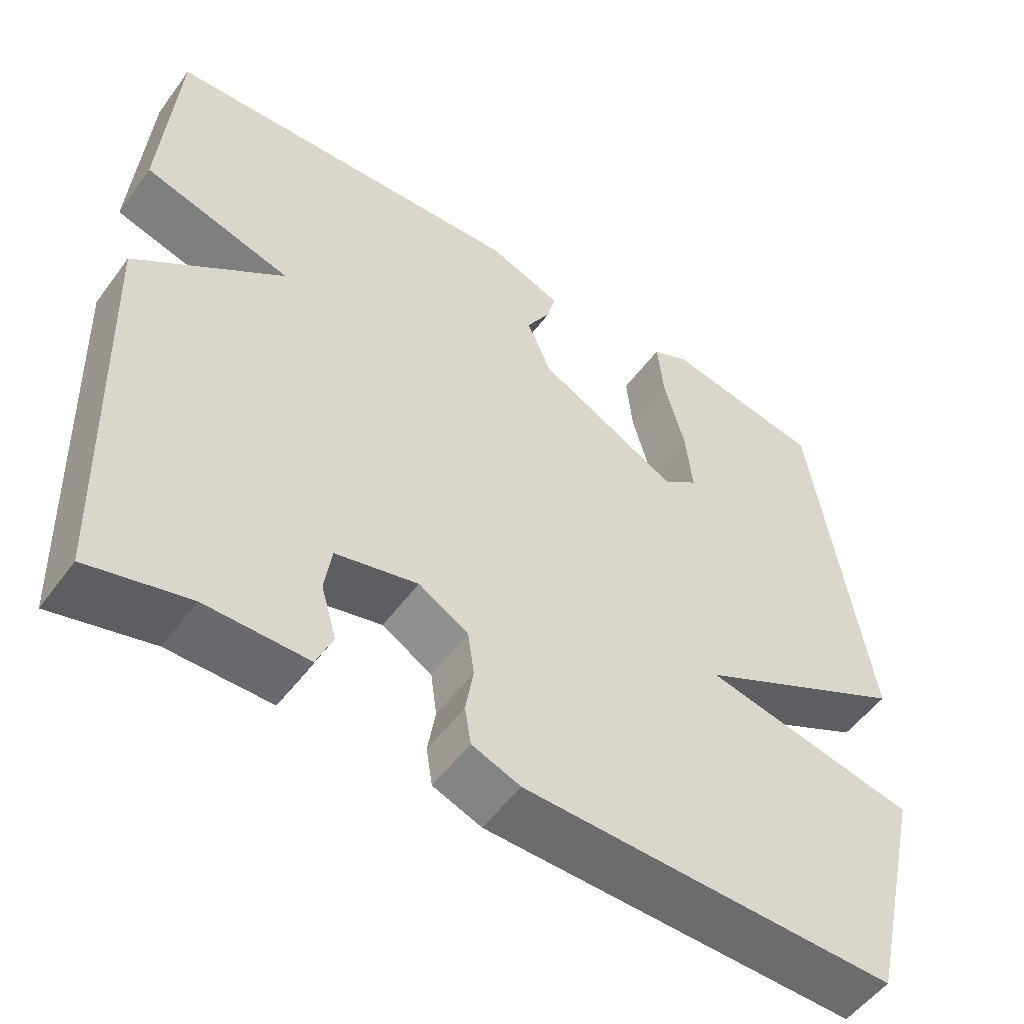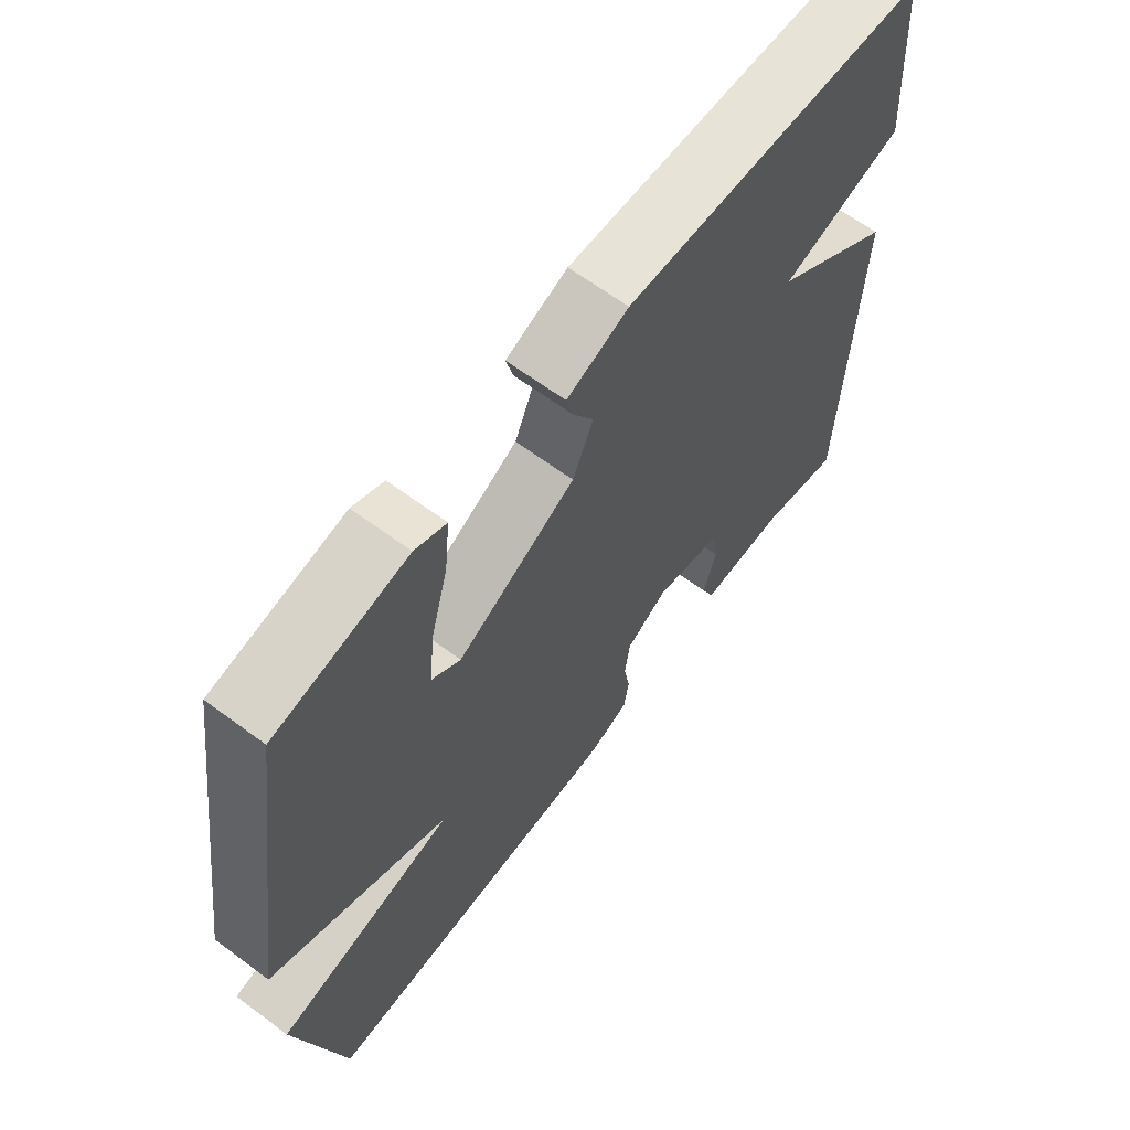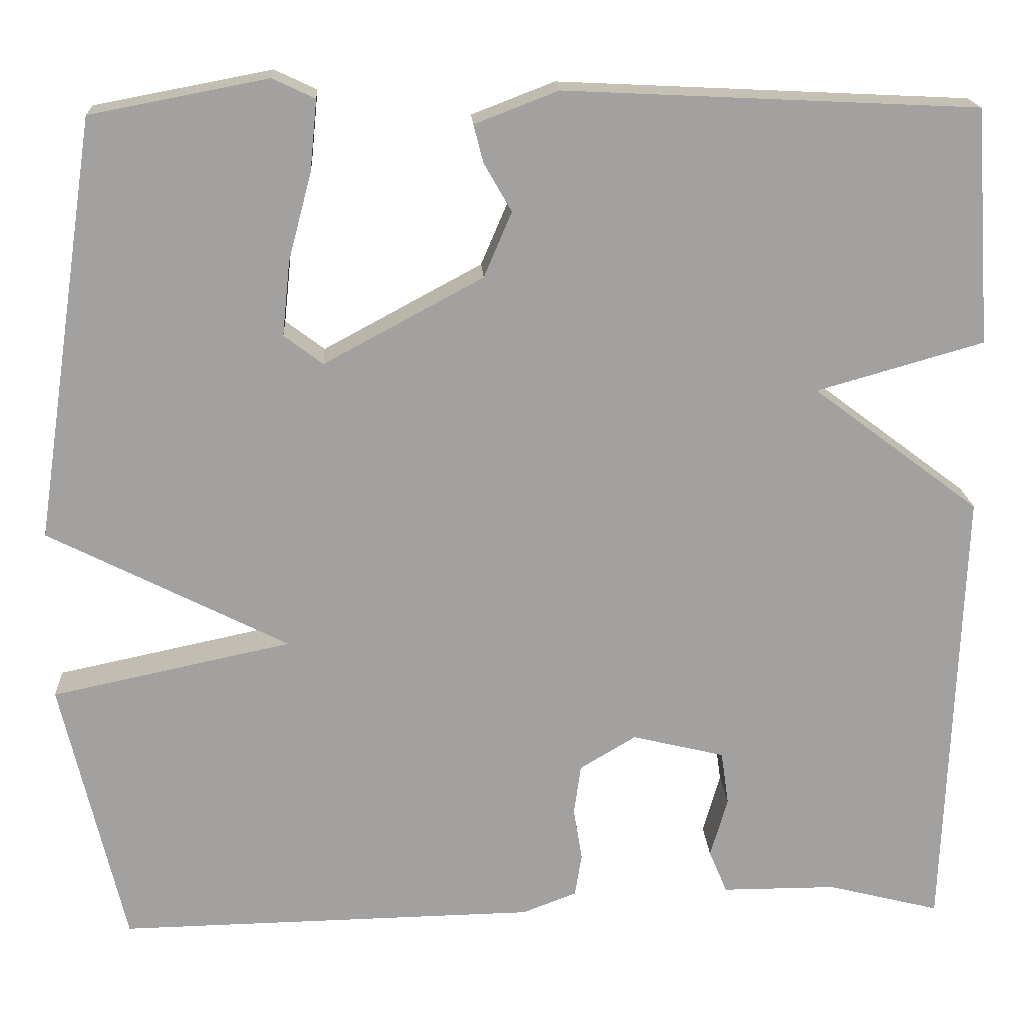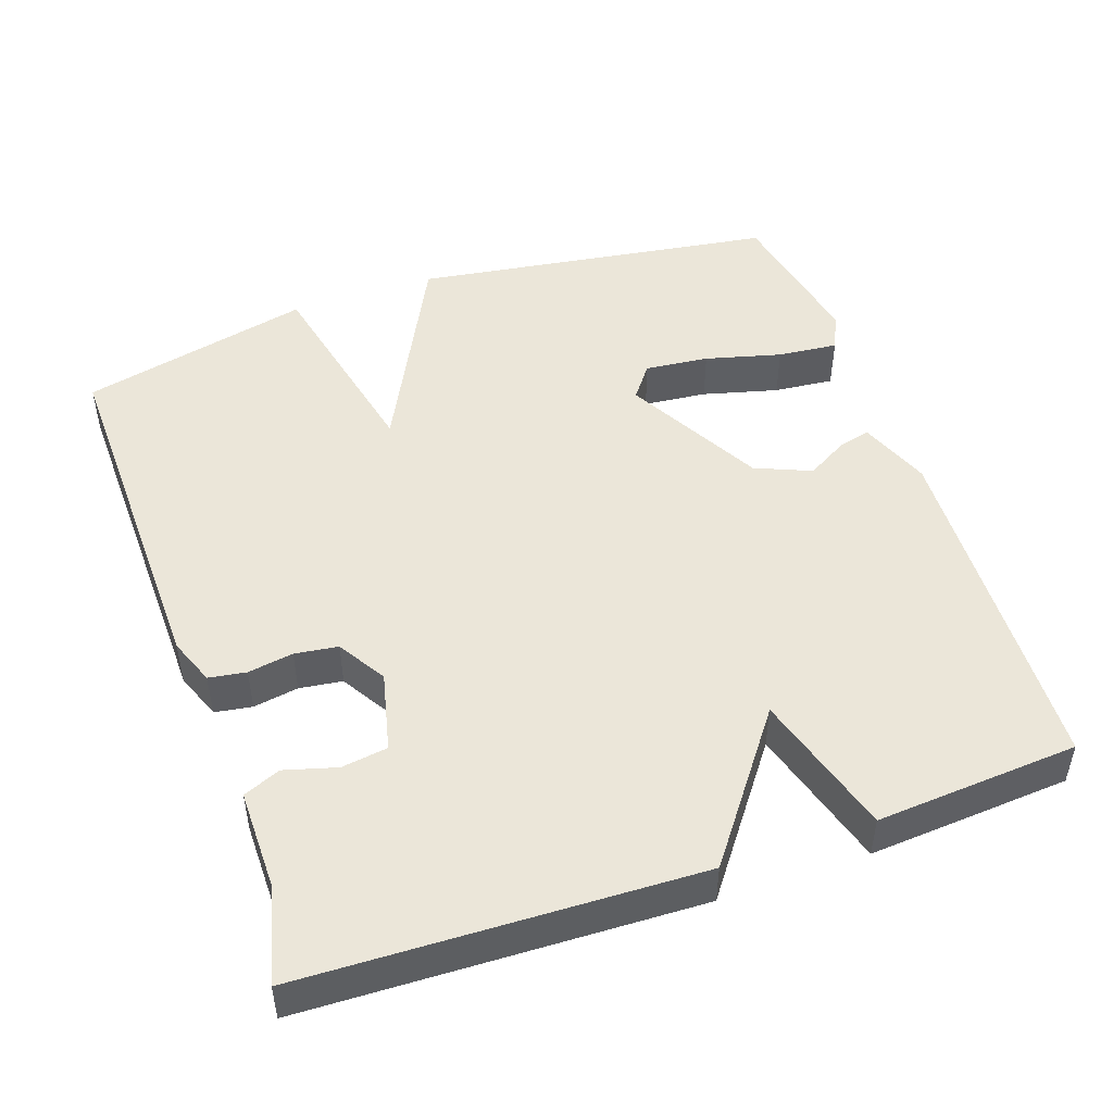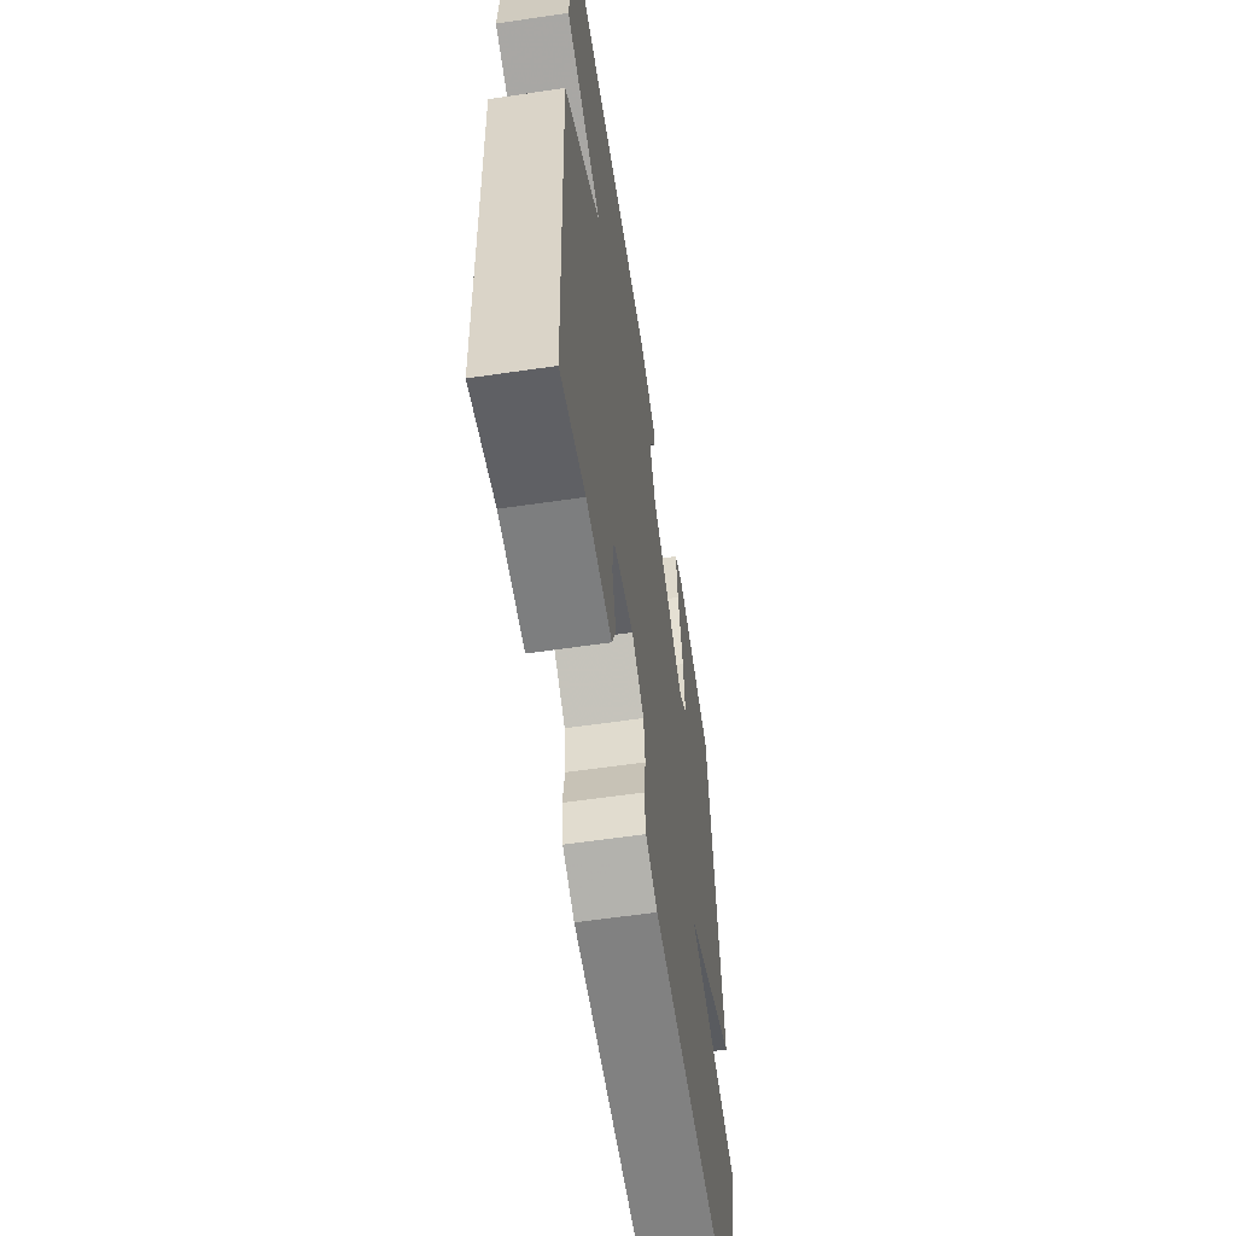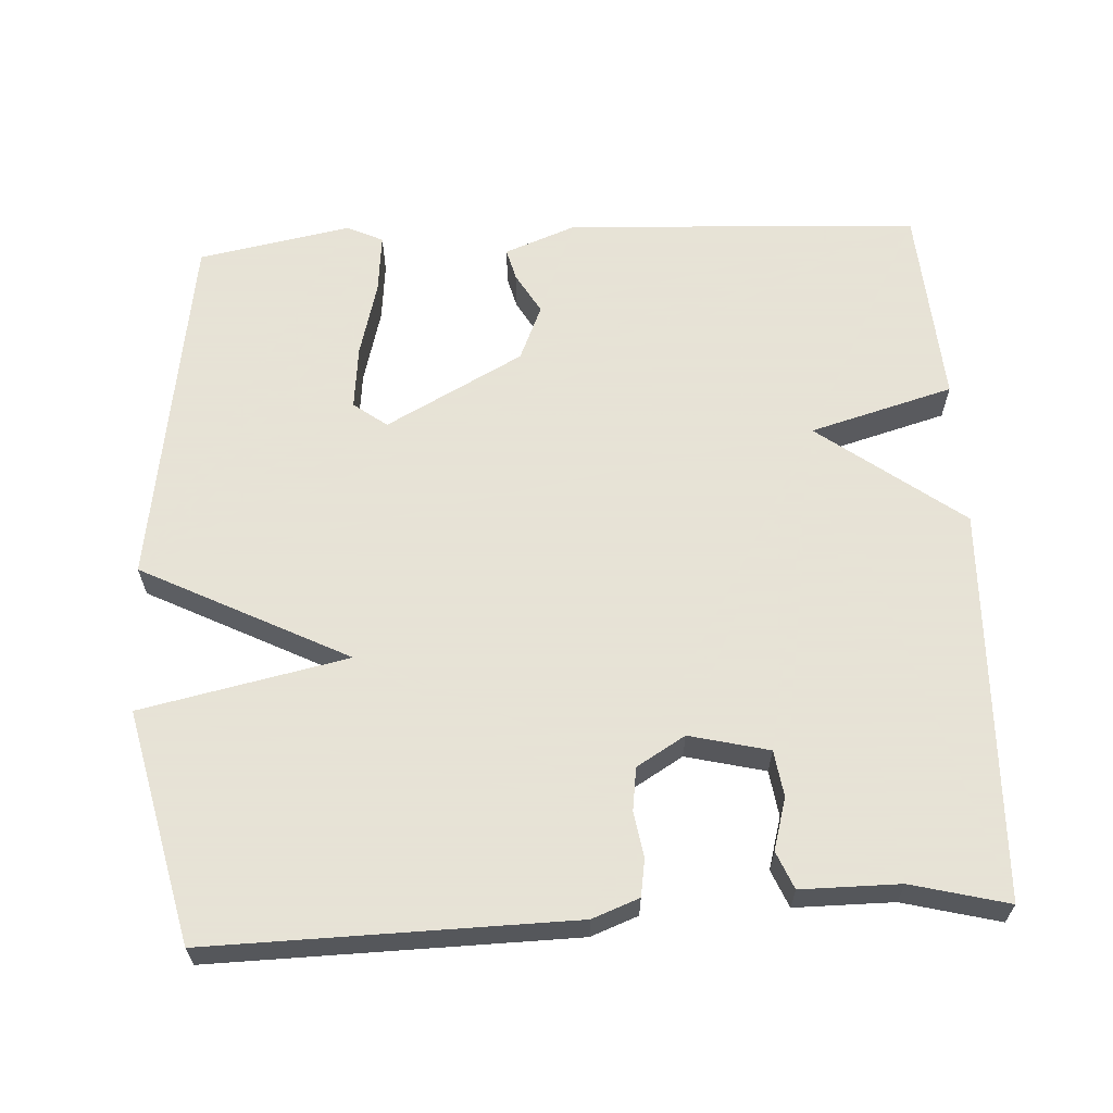
<metadata>
{"format":"obj","ext":"obj","renderer":"f3d","projection":"perspective","resolution":1024,"background":"white","views":[{"elev":-53.0,"azim":-35.4,"up":"+Z"},{"elev":64.4,"azim":126.7,"up":"+Z"},{"elev":18.1,"azim":176.9,"up":"+Z"},{"elev":48.4,"azim":-109.3,"up":"+Y"},{"elev":-59.3,"azim":-81.4,"up":"+Z"},{"elev":62.8,"azim":176.9,"up":"+Y"}]}
</metadata>
<code>
v -0.5 0.07 -0.5
v -0.519 0.07 0.028
v -0.326 0.07 0.173
v -0.519 0.07 0.228
v -0.5 0.07 0.5
v -0.024 0.07 0.523
v 0.072 0.07 0.486
v 0.061 0.07 0.443
v 0.029 0.07 0.387
v 0.061 0.07 0.312
v 0.245 0.07 0.213
v 0.29 0.07 0.247
v 0.281 0.07 0.333
v 0.254 0.07 0.435
v 0.246 0.07 0.516
v 0.295 0.07 0.539
v 0.5 0.07 0.5
v 0.573 0.07 0.012
v 0.295 0.07 -0.129
v 0.573 0.07 -0.188
v 0.5 0.07 -0.5
v 0.014 0.07 -0.491
v -0.049 0.07 -0.467
v -0.057 0.07 -0.417
v -0.047 0.07 -0.356
v -0.055 0.07 -0.298
v -0.12 0.07 -0.259
v -0.227 0.07 -0.285
v -0.236 0.07 -0.347
v -0.216 0.07 -0.417
v -0.237 0.07 -0.467
v -0.37 0.07 -0.467
v -0.5 0 -0.5
v -0.519 0 0.028
v -0.326 0 0.173
v -0.519 0 0.228
v -0.5 0 0.5
v -0.024 0 0.523
v 0.072 0 0.486
v 0.061 0 0.443
v 0.029 0 0.387
v 0.061 0 0.312
v 0.245 0 0.213
v 0.29 0 0.247
v 0.281 0 0.333
v 0.254 0 0.435
v 0.246 0 0.516
v 0.295 0 0.539
v 0.5 0 0.5
v 0.573 0 0.012
v 0.295 0 -0.129
v 0.573 0 -0.188
v 0.5 0 -0.5
v 0.014 0 -0.491
v -0.049 0 -0.467
v -0.057 0 -0.417
v -0.047 0 -0.356
v -0.055 0 -0.298
v -0.12 0 -0.259
v -0.227 0 -0.285
v -0.236 0 -0.347
v -0.216 0 -0.417
v -0.237 0 -0.467
v -0.37 0 -0.467
f 29 30 31 32
f 1 2 3
f 32 1 3
f 29 32 3
f 28 29 3
f 27 28 3
f 26 27 3
f 23 24 25
f 22 23 25
f 21 22 25
f 20 21 25
f 19 20 25
f 19 25 26
f 18 19 26 3
f 16 17 18
f 15 16 18
f 14 15 18
f 13 14 18
f 12 13 18
f 11 12 18
f 3 4 5
f 18 3 5
f 11 18 5
f 10 11 5
f 7 8 9
f 6 7 9
f 5 6 9
f 5 9 10
f 64 63 62 61
f 35 34 33
f 35 33 64
f 35 64 61
f 35 61 60
f 35 60 59
f 35 59 58
f 57 56 55
f 57 55 54
f 57 54 53
f 57 53 52
f 57 52 51
f 58 57 51
f 35 58 51 50
f 50 49 48
f 50 48 47
f 50 47 46
f 50 46 45
f 50 45 44
f 50 44 43
f 37 36 35
f 37 35 50
f 37 50 43
f 37 43 42
f 41 40 39
f 41 39 38
f 41 38 37
f 42 41 37
f 1 33 34 2
f 2 34 35 3
f 3 35 36 4
f 4 36 37 5
f 5 37 38 6
f 6 38 39 7
f 7 39 40 8
f 8 40 41 9
f 9 41 42 10
f 10 42 43 11
f 11 43 44 12
f 12 44 45 13
f 13 45 46 14
f 14 46 47 15
f 15 47 48 16
f 16 48 49 17
f 17 49 50 18
f 18 50 51 19
f 19 51 52 20
f 20 52 53 21
f 21 53 54 22
f 22 54 55 23
f 23 55 56 24
f 24 56 57 25
f 25 57 58 26
f 26 58 59 27
f 27 59 60 28
f 28 60 61 29
f 29 61 62 30
f 30 62 63 31
f 31 63 64 32
f 32 64 33 1

</code>
